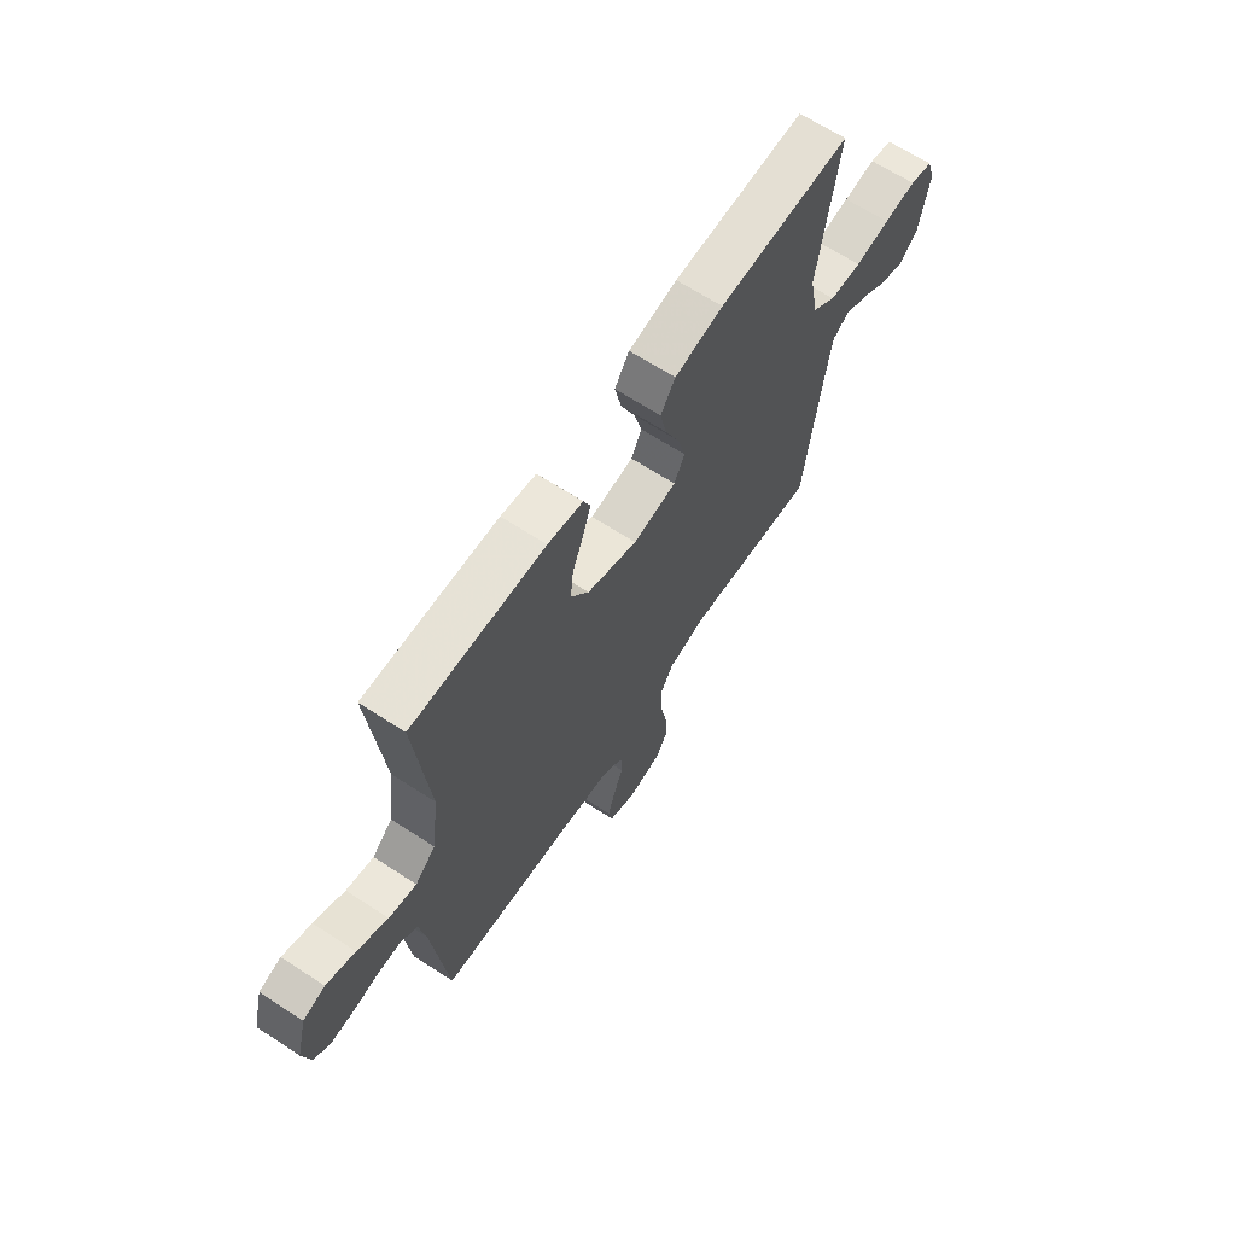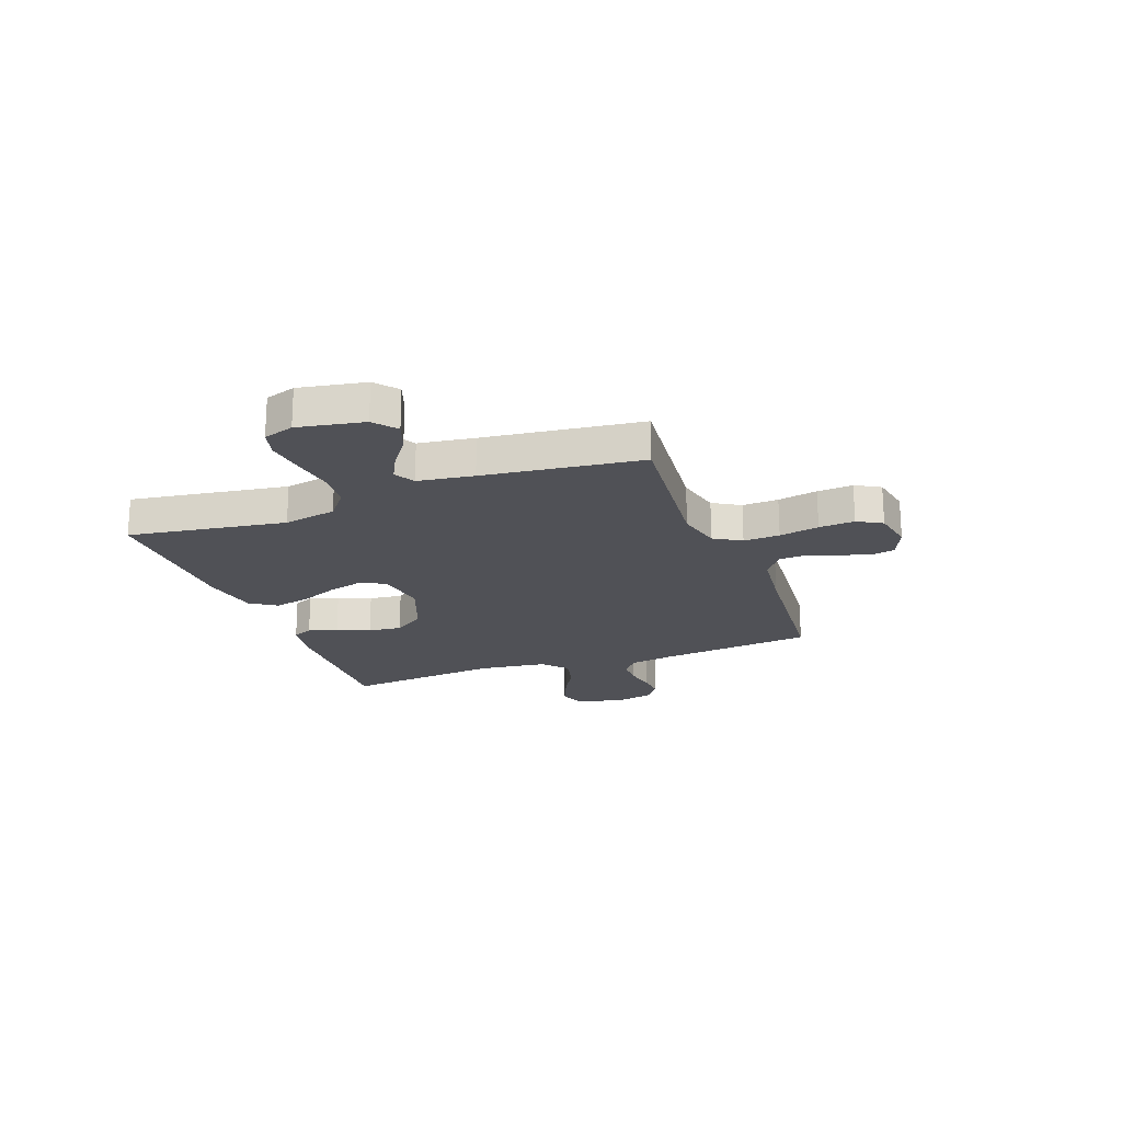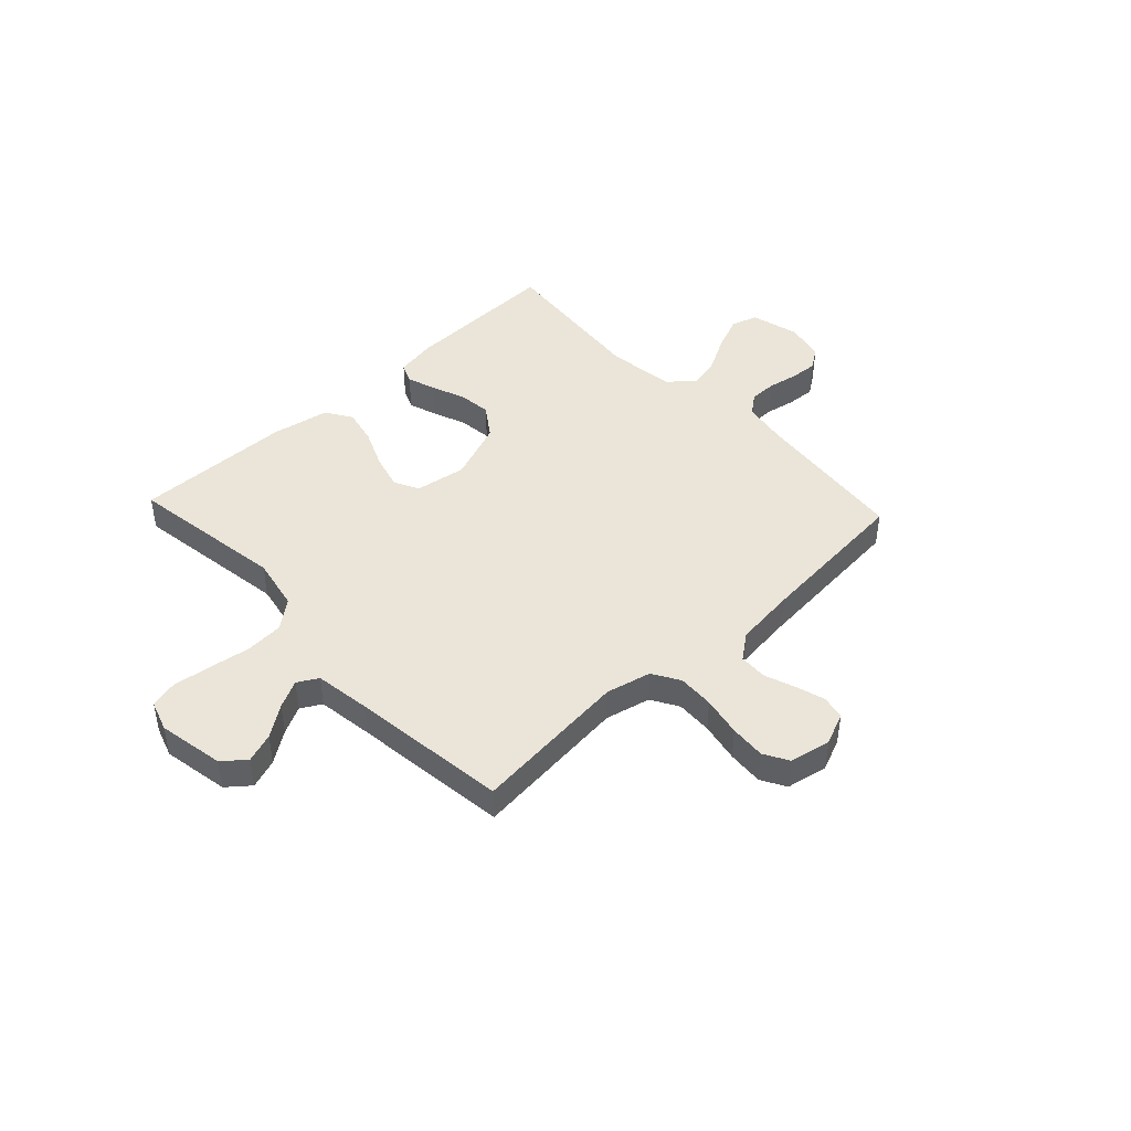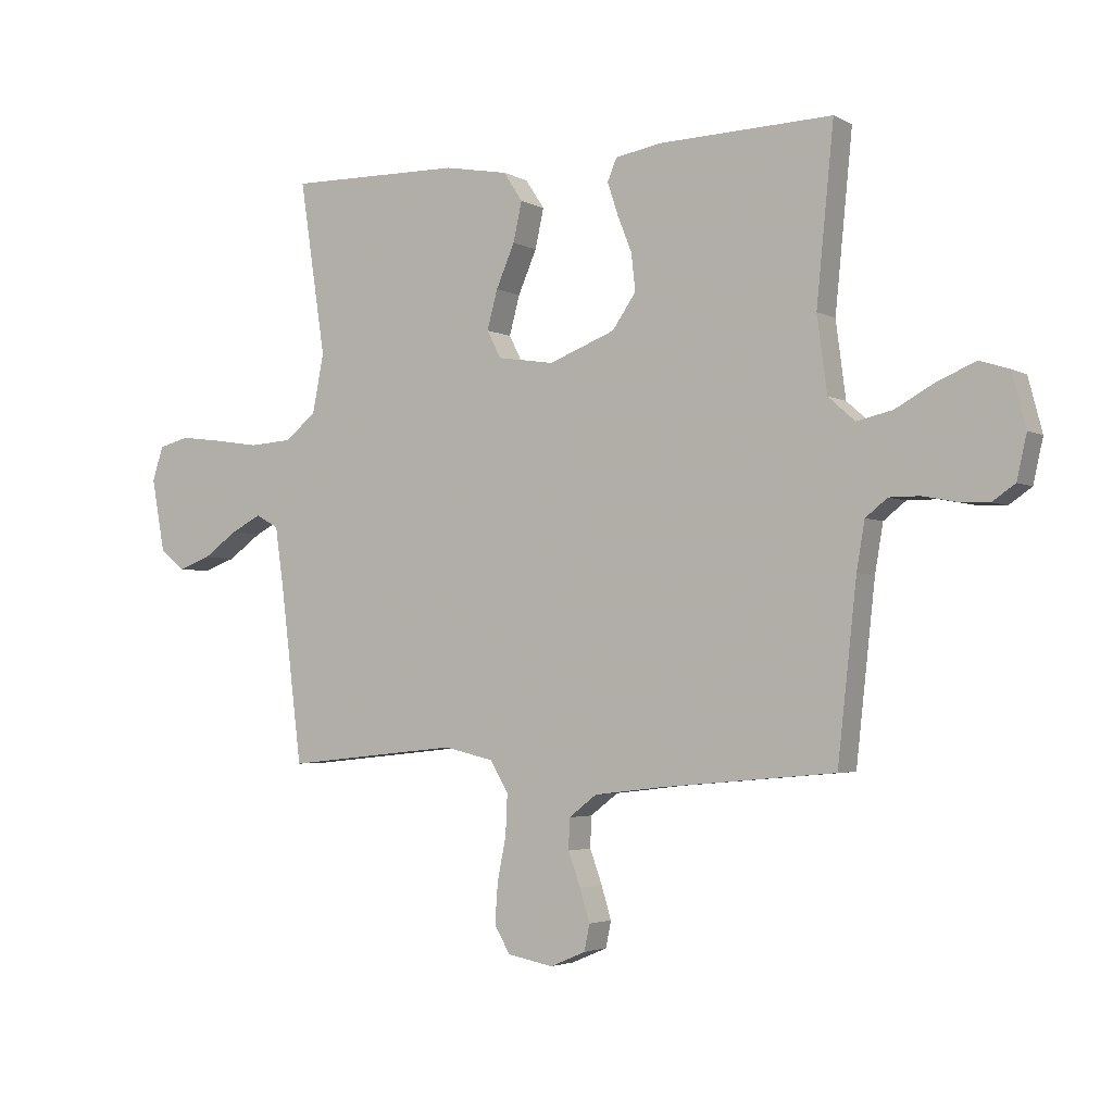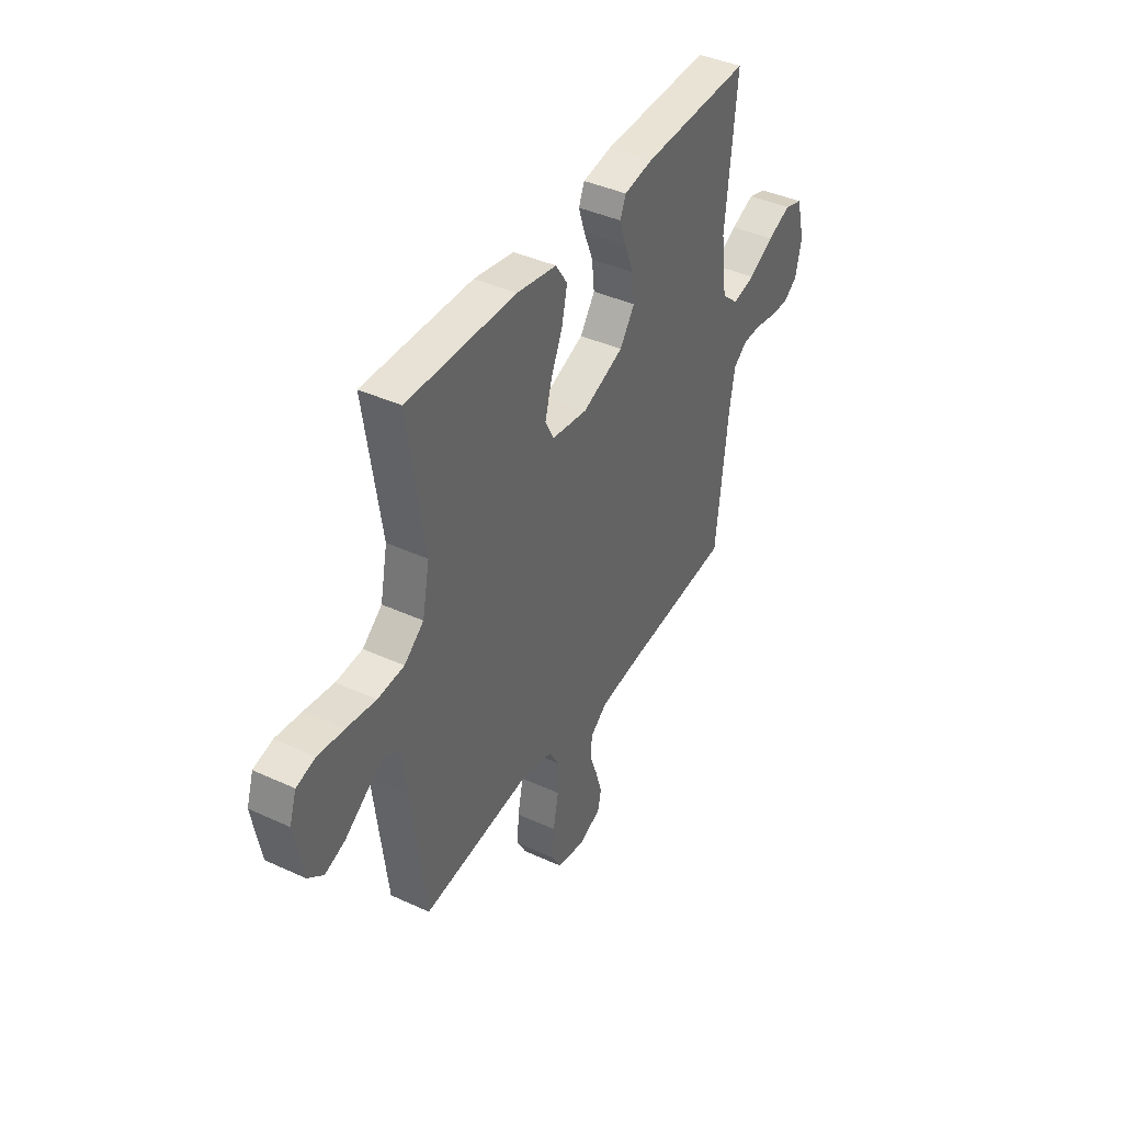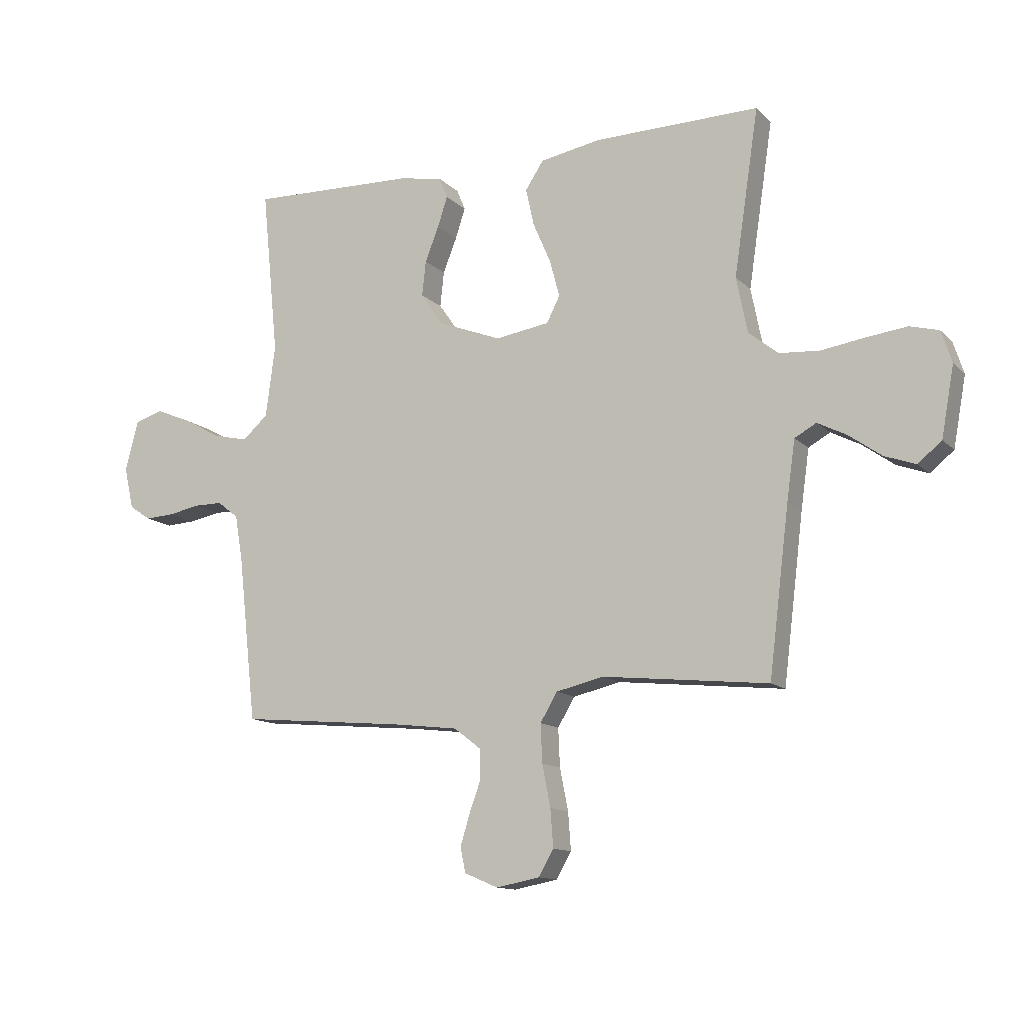
<metadata>
{"format":"obj","ext":"obj","renderer":"f3d","projection":"perspective","resolution":1024,"background":"white","views":[{"elev":65.6,"azim":-56.8,"up":"+Z"},{"elev":-20.4,"azim":110.4,"up":"+Y"},{"elev":44.5,"azim":136.9,"up":"+Y"},{"elev":-3.2,"azim":-149.5,"up":"+Z"},{"elev":41.1,"azim":119.2,"up":"+Z"},{"elev":-12.6,"azim":26.6,"up":"+Z"}]}
</metadata>
<code>
v -0.5 0.07 -0.5
v -0.533 0.07 -0.2
v -0.547 0.07 -0.118
v -0.585 0.07 -0.088
v -0.637 0.07 -0.088
v -0.694 0.07 -0.099
v -0.747 0.07 -0.102
v -0.786 0.07 -0.075
v -0.803 0.07 0
v -0.779 0.07 0.092
v -0.729 0.07 0.108
v -0.664 0.07 0.081
v -0.595 0.07 0.043
v -0.533 0.07 0.029
v -0.487 0.07 0.07
v -0.47 0.07 0.2
v -0.5 0.07 0.5
v -0.2 0.07 0.491
v -0.121 0.07 0.477
v -0.105 0.07 0.439
v -0.123 0.07 0.384
v -0.148 0.07 0.321
v -0.155 0.07 0.257
v -0.114 0.07 0.198
v 0 0.07 0.154
v 0.098 0.07 0.169
v 0.122 0.07 0.216
v 0.104 0.07 0.283
v 0.072 0.07 0.357
v 0.057 0.07 0.425
v 0.09 0.07 0.475
v 0.2 0.07 0.495
v 0.5 0.07 0.5
v 0.455 0.07 0.2
v 0.475 0.07 0.099
v 0.529 0.07 0.056
v 0.602 0.07 0.051
v 0.681 0.07 0.063
v 0.754 0.07 0.072
v 0.806 0.07 0.058
v 0.825 0.07 0
v 0.802 0.07 -0.126
v 0.759 0.07 -0.161
v 0.703 0.07 -0.141
v 0.644 0.07 -0.099
v 0.591 0.07 -0.072
v 0.552 0.07 -0.094
v 0.537 0.07 -0.2
v 0.5 0.07 -0.5
v 0.2 0.07 -0.469
v 0.114 0.07 -0.489
v 0.083 0.07 -0.541
v 0.086 0.07 -0.61
v 0.101 0.07 -0.686
v 0.106 0.07 -0.754
v 0.079 0.07 -0.801
v 0 0.07 -0.816
v -0.061 0.07 -0.79
v -0.07 0.07 -0.745
v -0.053 0.07 -0.689
v -0.032 0.07 -0.631
v -0.034 0.07 -0.578
v -0.082 0.07 -0.541
v -0.2 0.07 -0.527
v -0.5 0 -0.5
v -0.533 0 -0.2
v -0.547 0 -0.118
v -0.585 0 -0.088
v -0.637 0 -0.088
v -0.694 0 -0.099
v -0.747 0 -0.102
v -0.786 0 -0.075
v -0.803 0 0
v -0.779 0 0.092
v -0.729 0 0.108
v -0.664 0 0.081
v -0.595 0 0.043
v -0.533 0 0.029
v -0.487 0 0.07
v -0.47 0 0.2
v -0.5 0 0.5
v -0.2 0 0.491
v -0.121 0 0.477
v -0.105 0 0.439
v -0.123 0 0.384
v -0.148 0 0.321
v -0.155 0 0.257
v -0.114 0 0.198
v 0 0 0.154
v 0.098 0 0.169
v 0.122 0 0.216
v 0.104 0 0.283
v 0.072 0 0.357
v 0.057 0 0.425
v 0.09 0 0.475
v 0.2 0 0.495
v 0.5 0 0.5
v 0.455 0 0.2
v 0.475 0 0.099
v 0.529 0 0.056
v 0.602 0 0.051
v 0.681 0 0.063
v 0.754 0 0.072
v 0.806 0 0.058
v 0.825 0 0
v 0.802 0 -0.126
v 0.759 0 -0.161
v 0.703 0 -0.141
v 0.644 0 -0.099
v 0.591 0 -0.072
v 0.552 0 -0.094
v 0.537 0 -0.2
v 0.5 0 -0.5
v 0.2 0 -0.469
v 0.114 0 -0.489
v 0.083 0 -0.541
v 0.086 0 -0.61
v 0.101 0 -0.686
v 0.106 0 -0.754
v 0.079 0 -0.801
v 0 0 -0.816
v -0.061 0 -0.79
v -0.07 0 -0.745
v -0.053 0 -0.689
v -0.032 0 -0.631
v -0.034 0 -0.578
v -0.082 0 -0.541
v -0.2 0 -0.527
f 58 59 60 61
f 56 57 58 61
f 56 61 62
f 53 54 55 56
f 52 53 56 62
f 51 52 62 63
f 48 49 50
f 47 48 50 51
f 42 43 44 45
f 42 45 46
f 41 42 46
f 40 41 46
f 37 38 39 40
f 37 40 46 47
f 31 32 33 34
f 31 34 35
f 28 29 30 31
f 27 28 31 35
f 26 27 35 36
f 19 20 21 22
f 17 18 19 22
f 16 17 22 23
f 15 16 23 24
f 10 11 12 13
f 8 9 10 13
f 8 13 14
f 5 6 7 8
f 4 5 8 14
f 3 4 14 15
f 64 1 2
f 36 37 47 51
f 25 26 36 51
f 25 51 63 64
f 15 24 25 64
f 2 3 15 64
f 125 124 123 122
f 125 122 121 120
f 126 125 120
f 120 119 118 117
f 126 120 117 116
f 127 126 116 115
f 114 113 112
f 115 114 112 111
f 109 108 107 106
f 110 109 106
f 110 106 105
f 110 105 104
f 104 103 102 101
f 111 110 104 101
f 98 97 96 95
f 99 98 95
f 95 94 93 92
f 99 95 92 91
f 100 99 91 90
f 86 85 84 83
f 86 83 82 81
f 87 86 81 80
f 88 87 80 79
f 77 76 75 74
f 77 74 73 72
f 78 77 72
f 72 71 70 69
f 78 72 69 68
f 79 78 68 67
f 66 65 128
f 115 111 101 100
f 115 100 90 89
f 128 127 115 89
f 128 89 88 79
f 128 79 67 66
f 1 65 66 2
f 2 66 67 3
f 3 67 68 4
f 4 68 69 5
f 5 69 70 6
f 6 70 71 7
f 7 71 72 8
f 8 72 73 9
f 9 73 74 10
f 10 74 75 11
f 11 75 76 12
f 12 76 77 13
f 13 77 78 14
f 14 78 79 15
f 15 79 80 16
f 16 80 81 17
f 17 81 82 18
f 18 82 83 19
f 19 83 84 20
f 20 84 85 21
f 21 85 86 22
f 22 86 87 23
f 23 87 88 24
f 24 88 89 25
f 25 89 90 26
f 26 90 91 27
f 27 91 92 28
f 28 92 93 29
f 29 93 94 30
f 30 94 95 31
f 31 95 96 32
f 32 96 97 33
f 33 97 98 34
f 34 98 99 35
f 35 99 100 36
f 36 100 101 37
f 37 101 102 38
f 38 102 103 39
f 39 103 104 40
f 40 104 105 41
f 41 105 106 42
f 42 106 107 43
f 43 107 108 44
f 44 108 109 45
f 45 109 110 46
f 46 110 111 47
f 47 111 112 48
f 48 112 113 49
f 49 113 114 50
f 50 114 115 51
f 51 115 116 52
f 52 116 117 53
f 53 117 118 54
f 54 118 119 55
f 55 119 120 56
f 56 120 121 57
f 57 121 122 58
f 58 122 123 59
f 59 123 124 60
f 60 124 125 61
f 61 125 126 62
f 62 126 127 63
f 63 127 128 64
f 64 128 65 1

</code>
